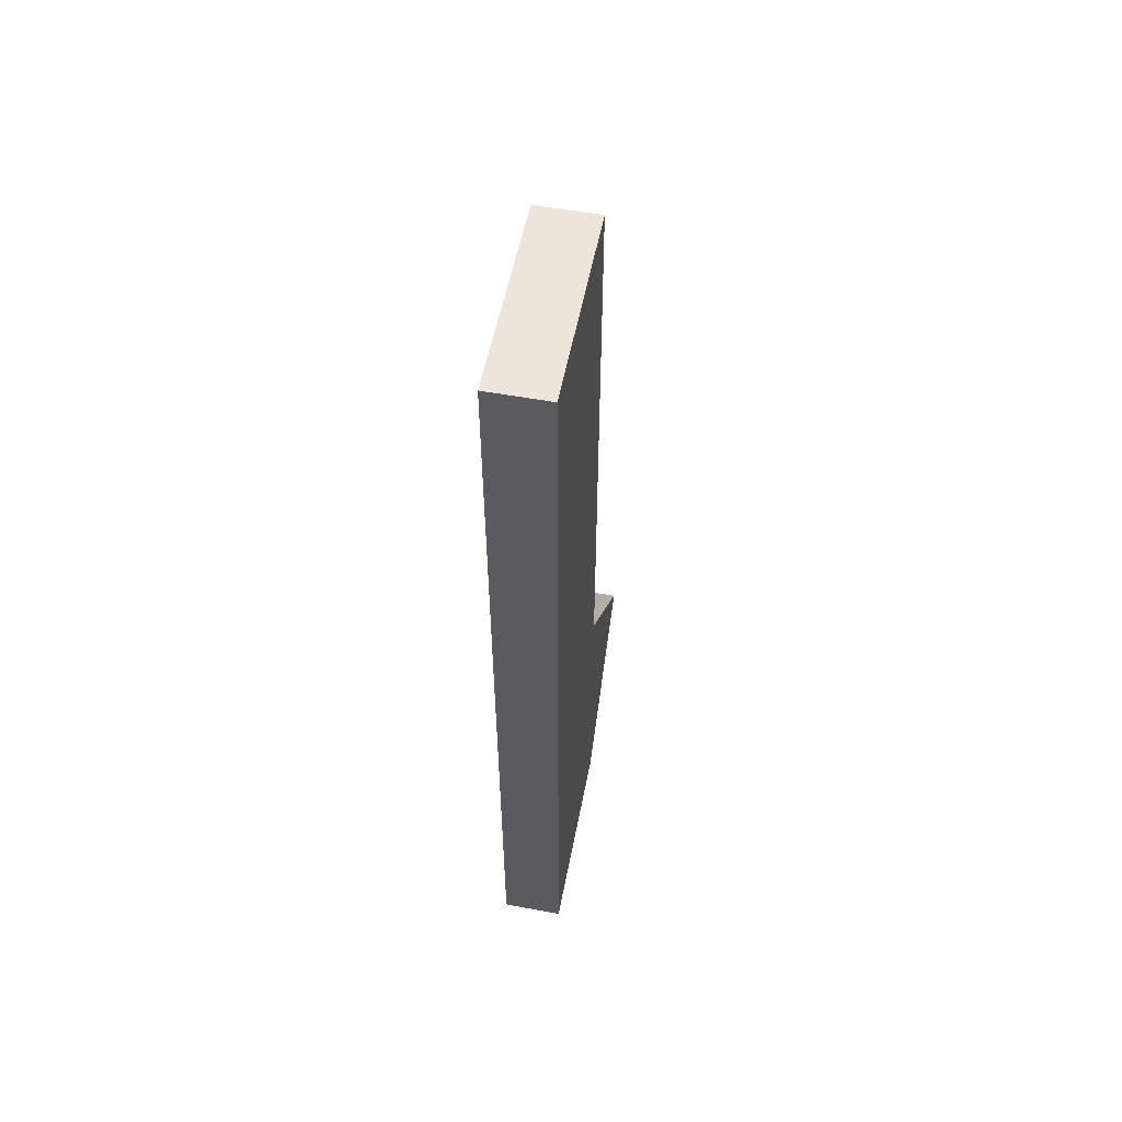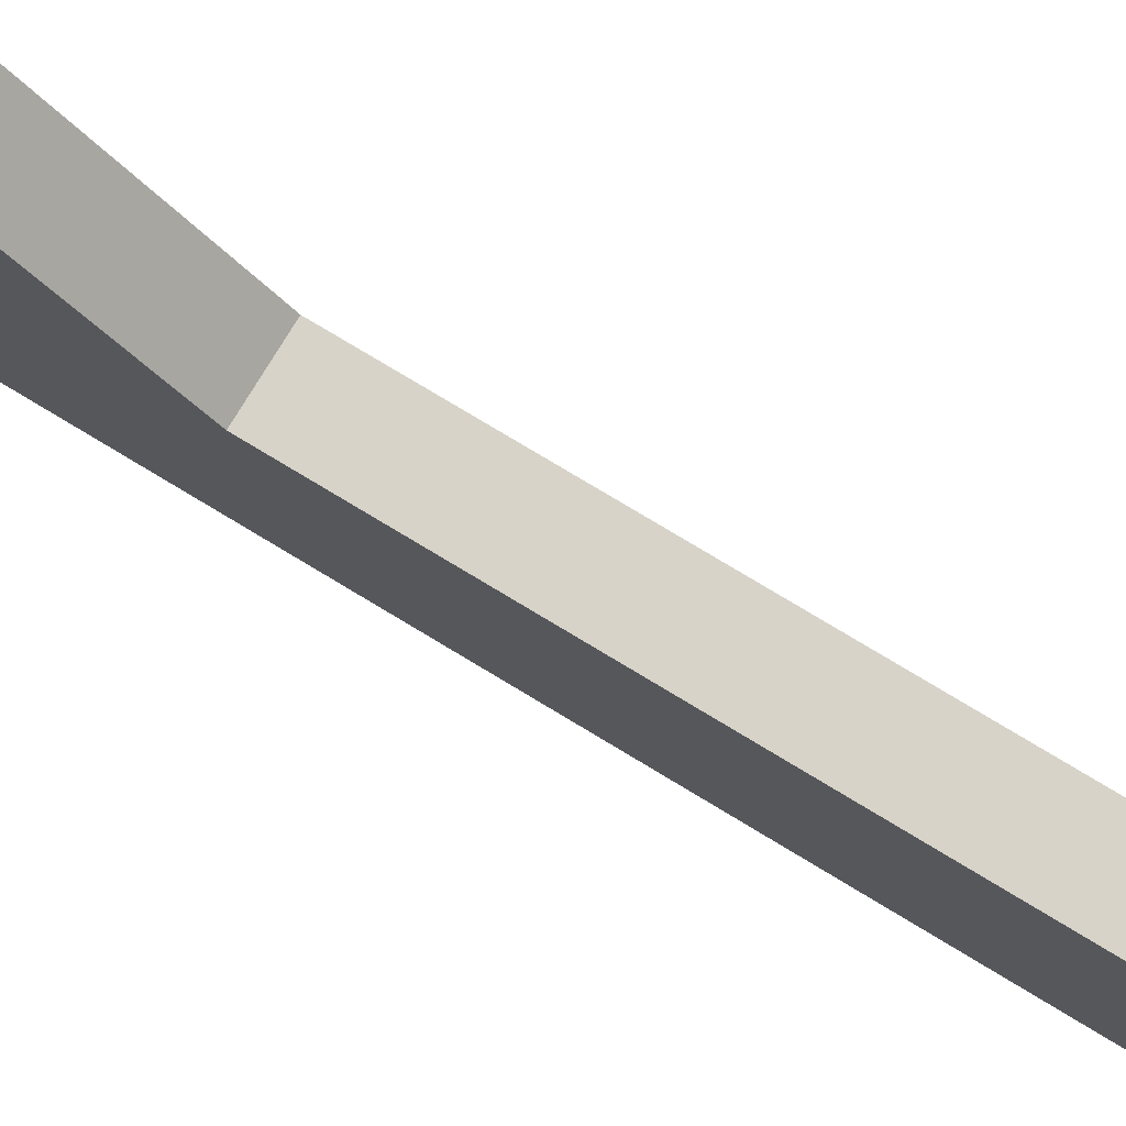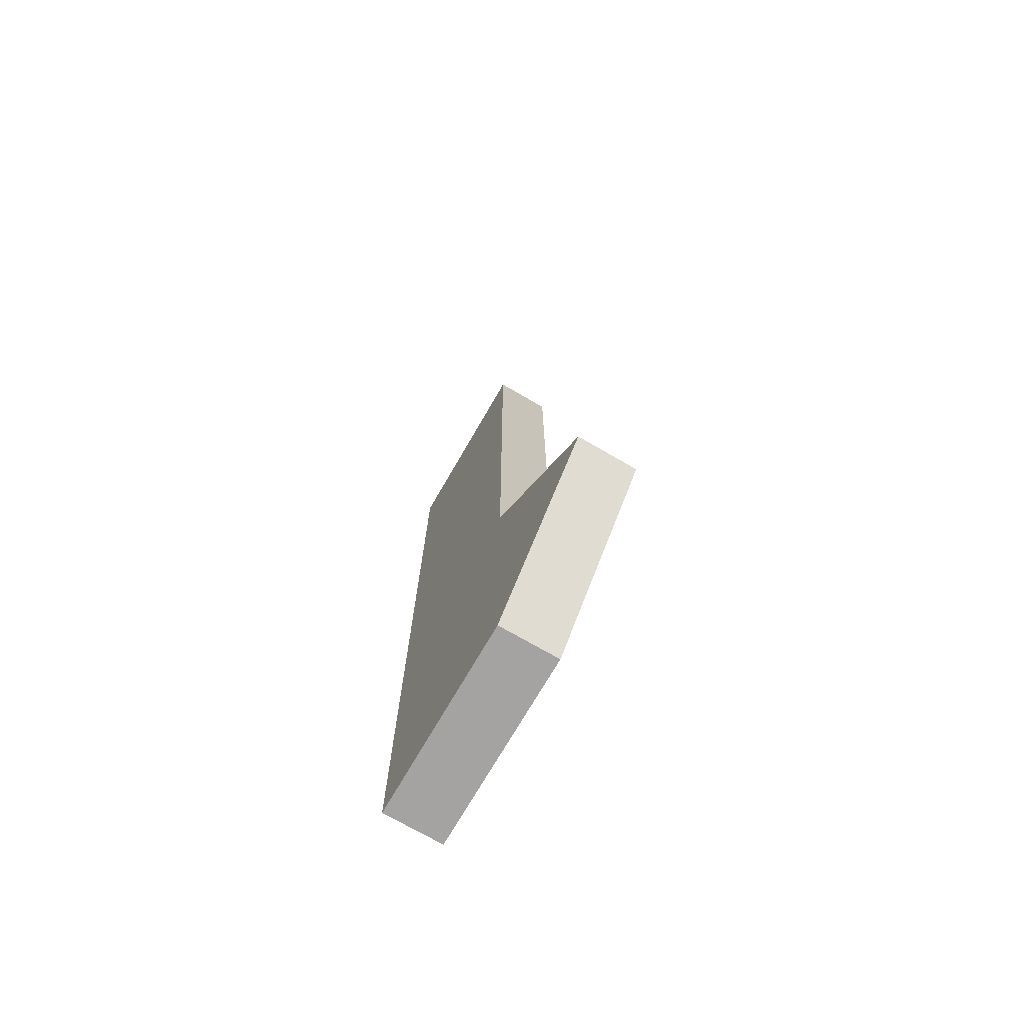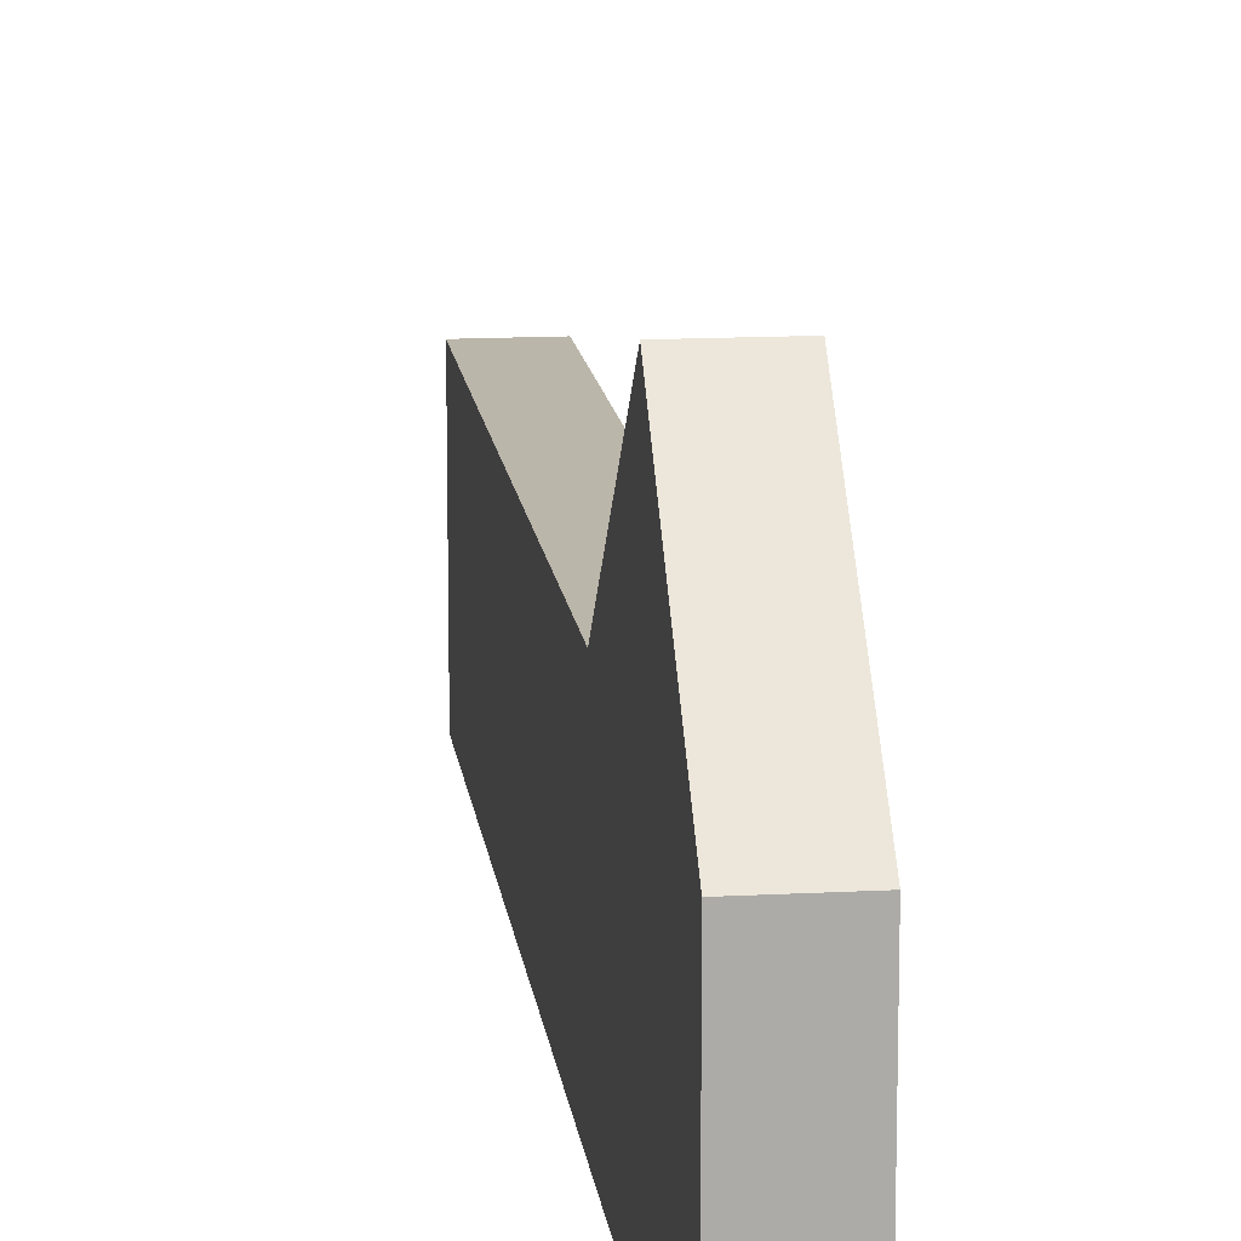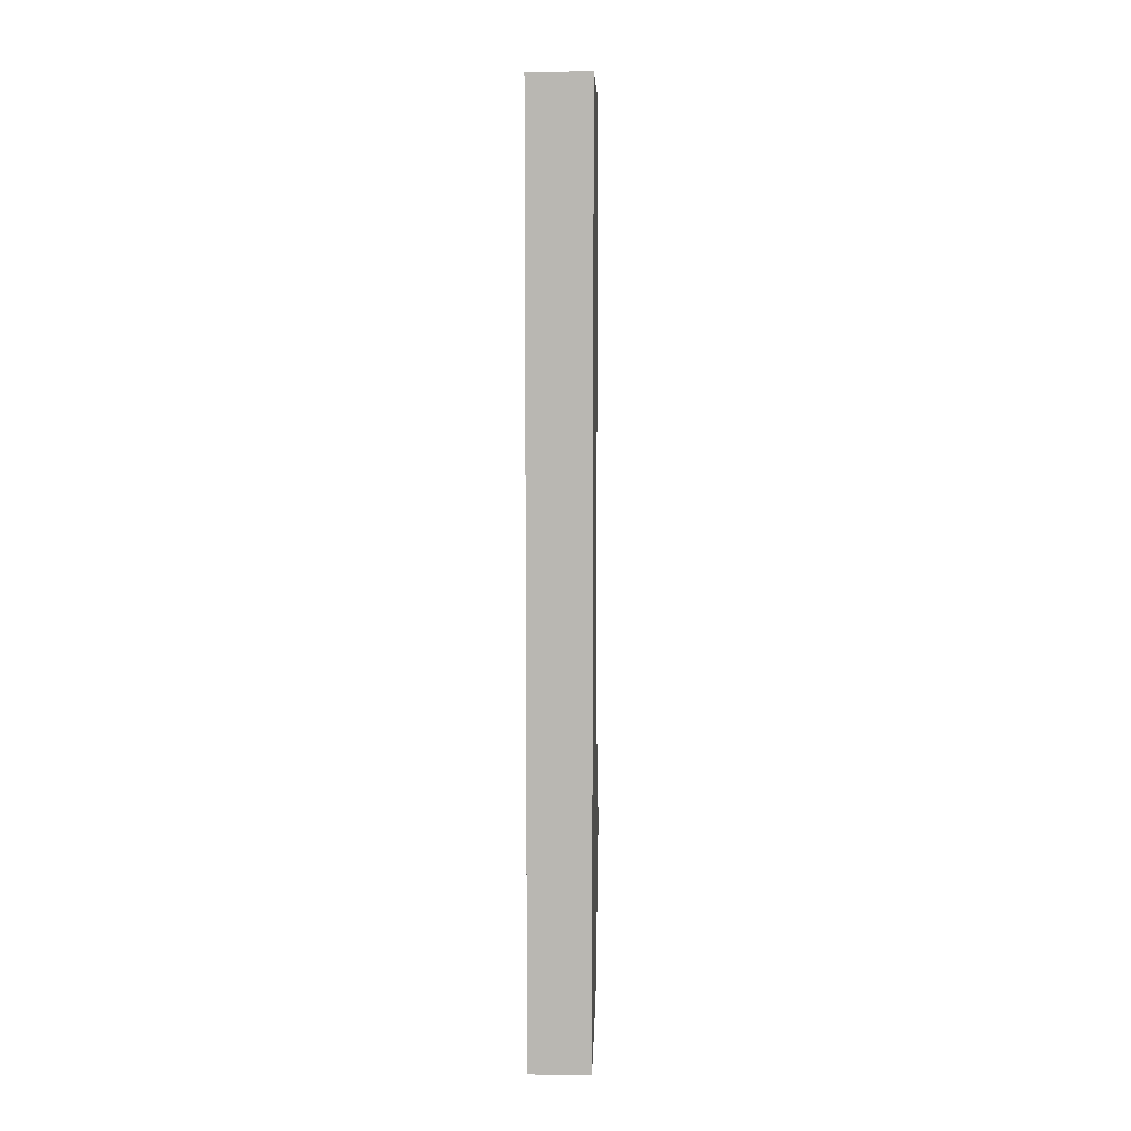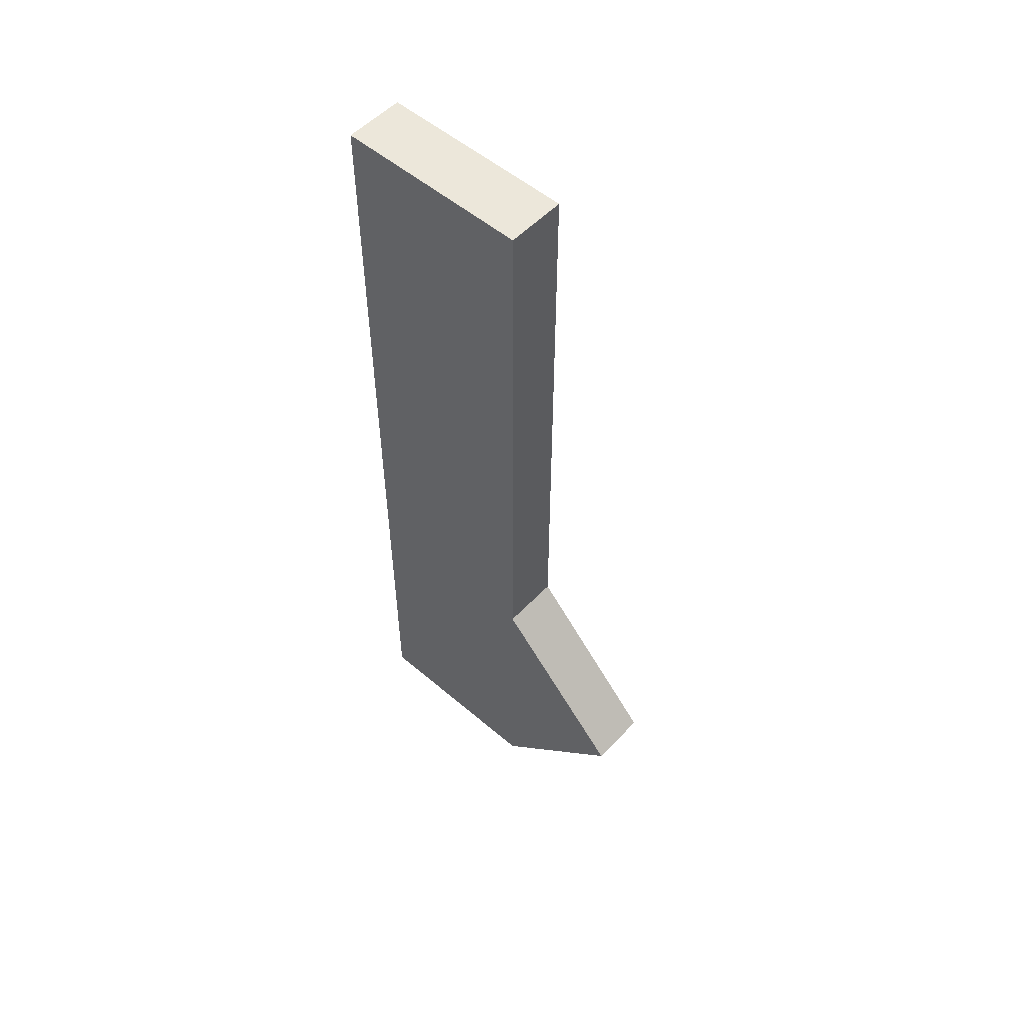
<metadata>
{"format":"obj","ext":"obj","renderer":"f3d","projection":"perspective","resolution":1024,"background":"white","views":[{"elev":55.1,"azim":11.0,"up":"+Z"},{"elev":77.2,"azim":-58.9,"up":"+Y"},{"elev":-73.1,"azim":149.9,"up":"+Z"},{"elev":14.1,"azim":173.1,"up":"+Y"},{"elev":7.5,"azim":1.9,"up":"+Z"},{"elev":53.9,"azim":132.2,"up":"+Z"}]}
</metadata>
<code>
o Cube.005
v -0.2 2.25 -2
v -0.2 1.312 -3
v -0.2 1.312 -1
v -0.2 0 -3
v -0.2 -0 3
v -0.2 1.312 3
v -0.2 2.25 -2
v 0.2 2.25 -2
v 0.2 1.312 -3
v -0.2 1.312 -3
v -0.2 0 -3
v 0.2 0 -3
v 0.2 0 0
v 0.2 1.312 0
v 0.2 1.312 3
v 0.2 -0 3
v -0.2 1.312 3
v -0.2 -0 3
v 0.2 0 -2.25
v 0.2 1.312 -1
v 0.2 0 -1.5
v -0.2 1.312 0
v -0.2 1.312 -1
f 1 2 3
f 4 5 6 2
f 7 8 9 10
f 11 10 9 12
f 13 14 15 16
f 16 15 17 18
f 19 8 20 21
f 22 14 20 23
f 17 15 14 22
f 11 12 19 21 13 16 18
f 21 20 14 13
f 12 9 8 19
f 23 20 8 7

</code>
